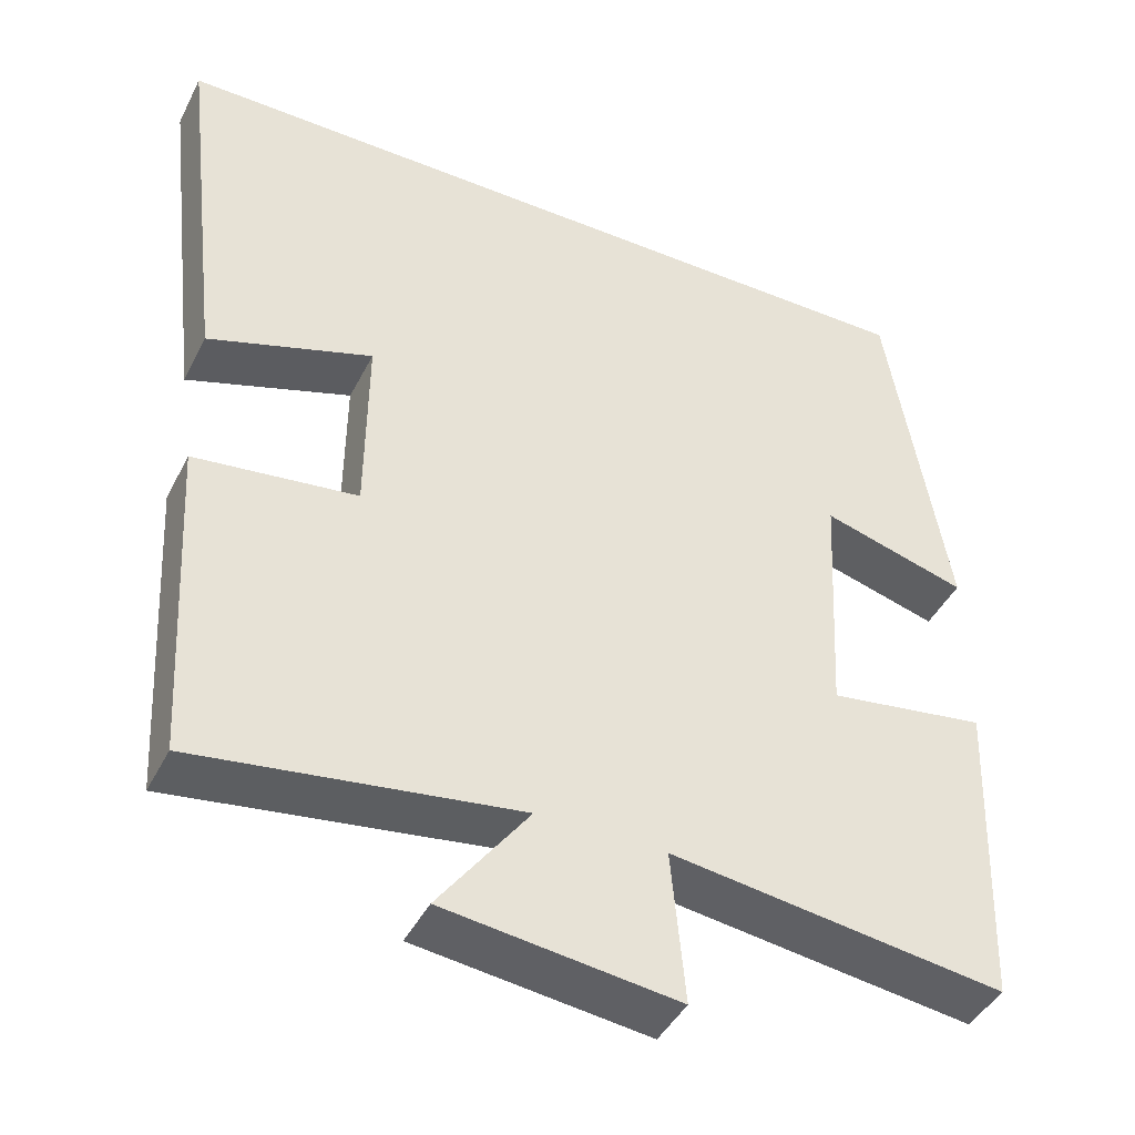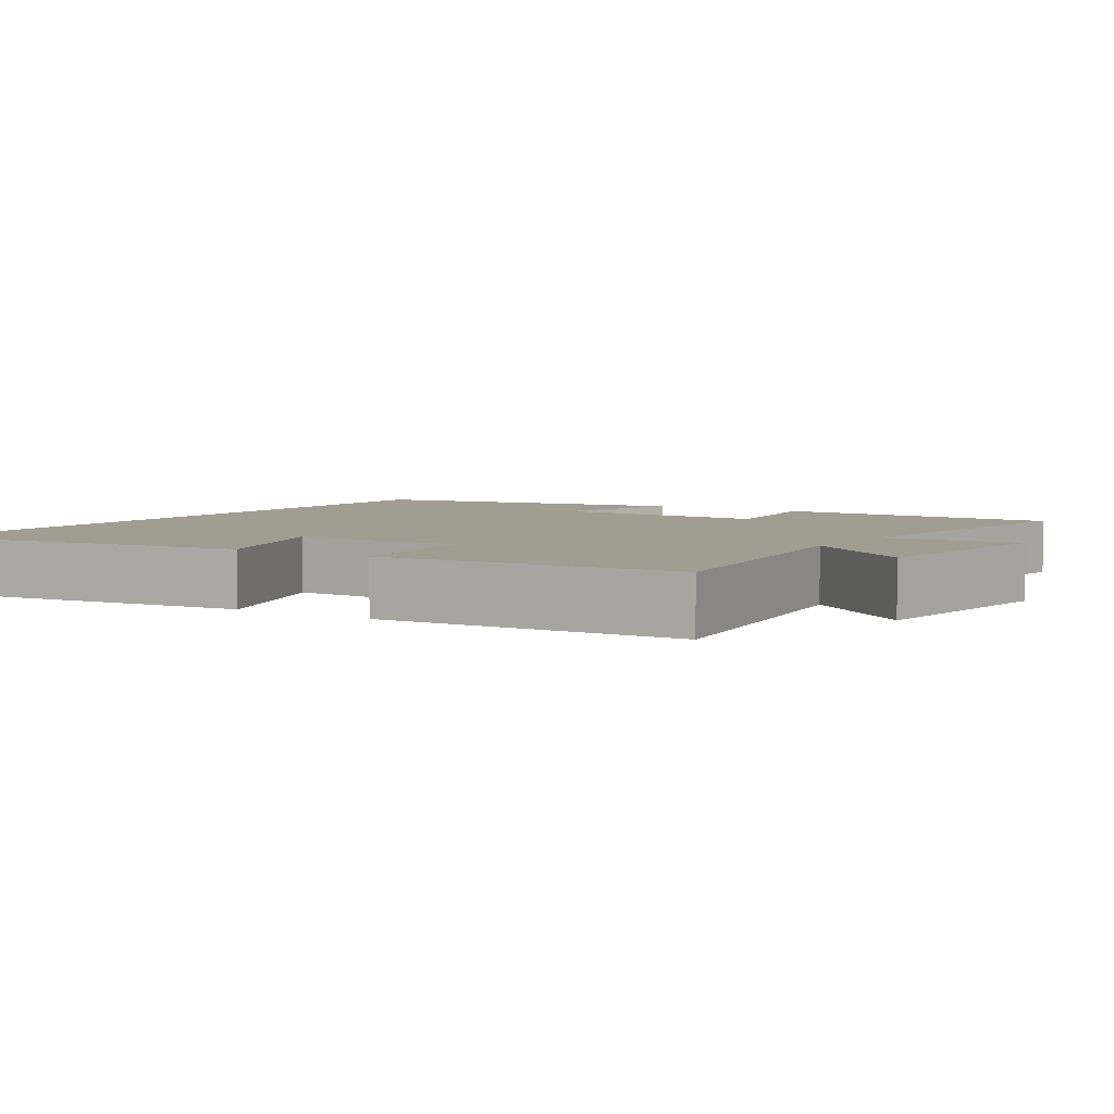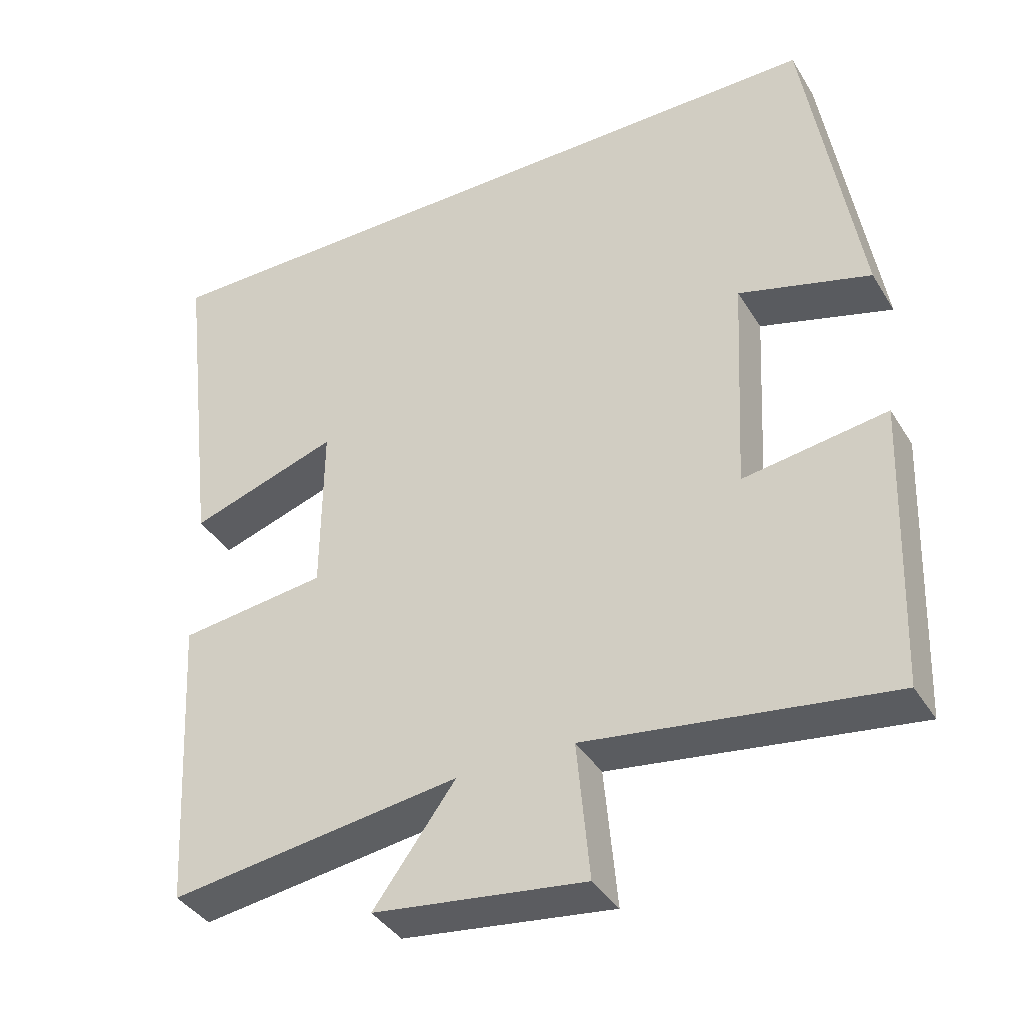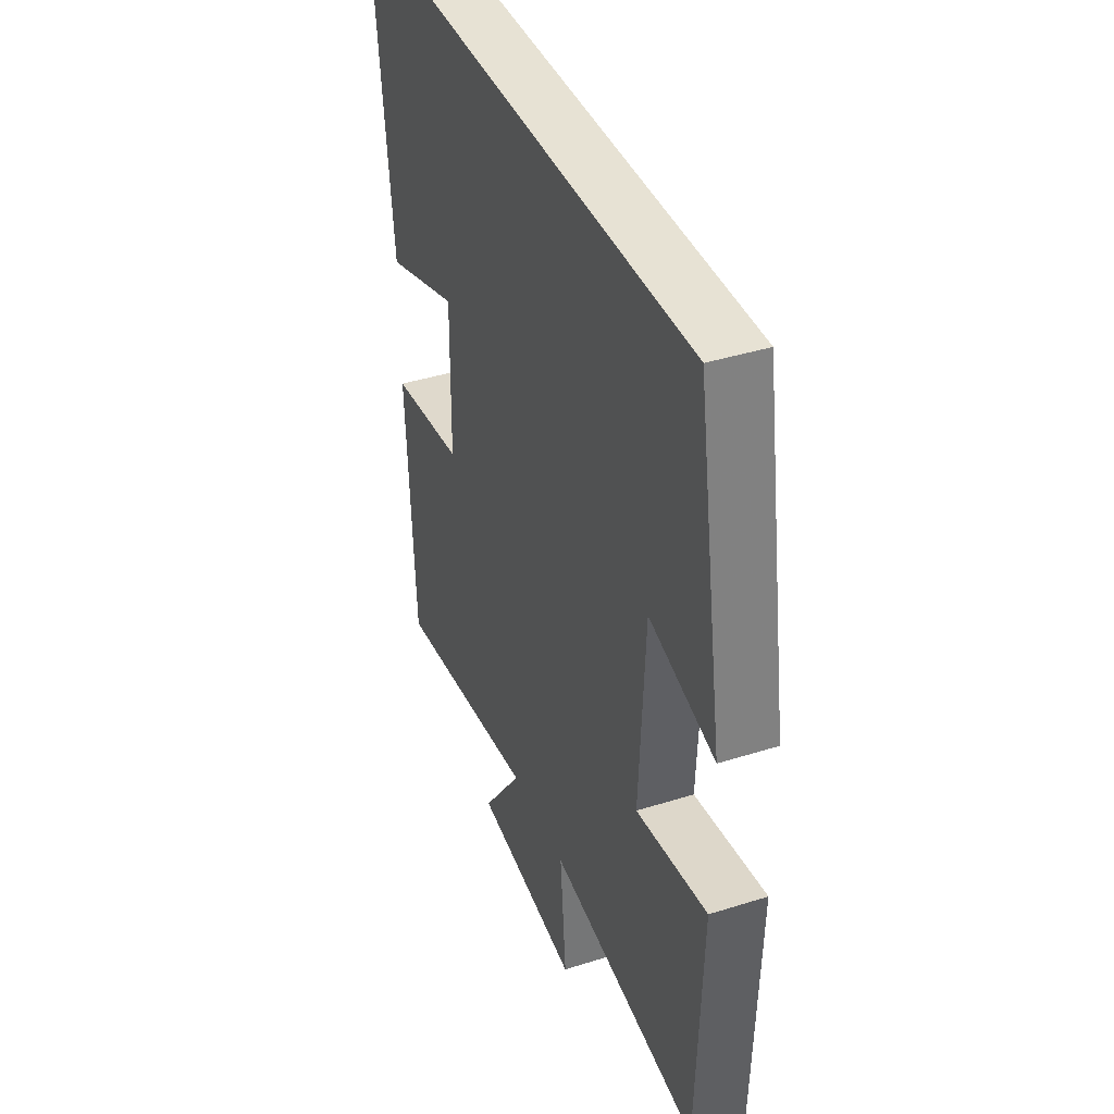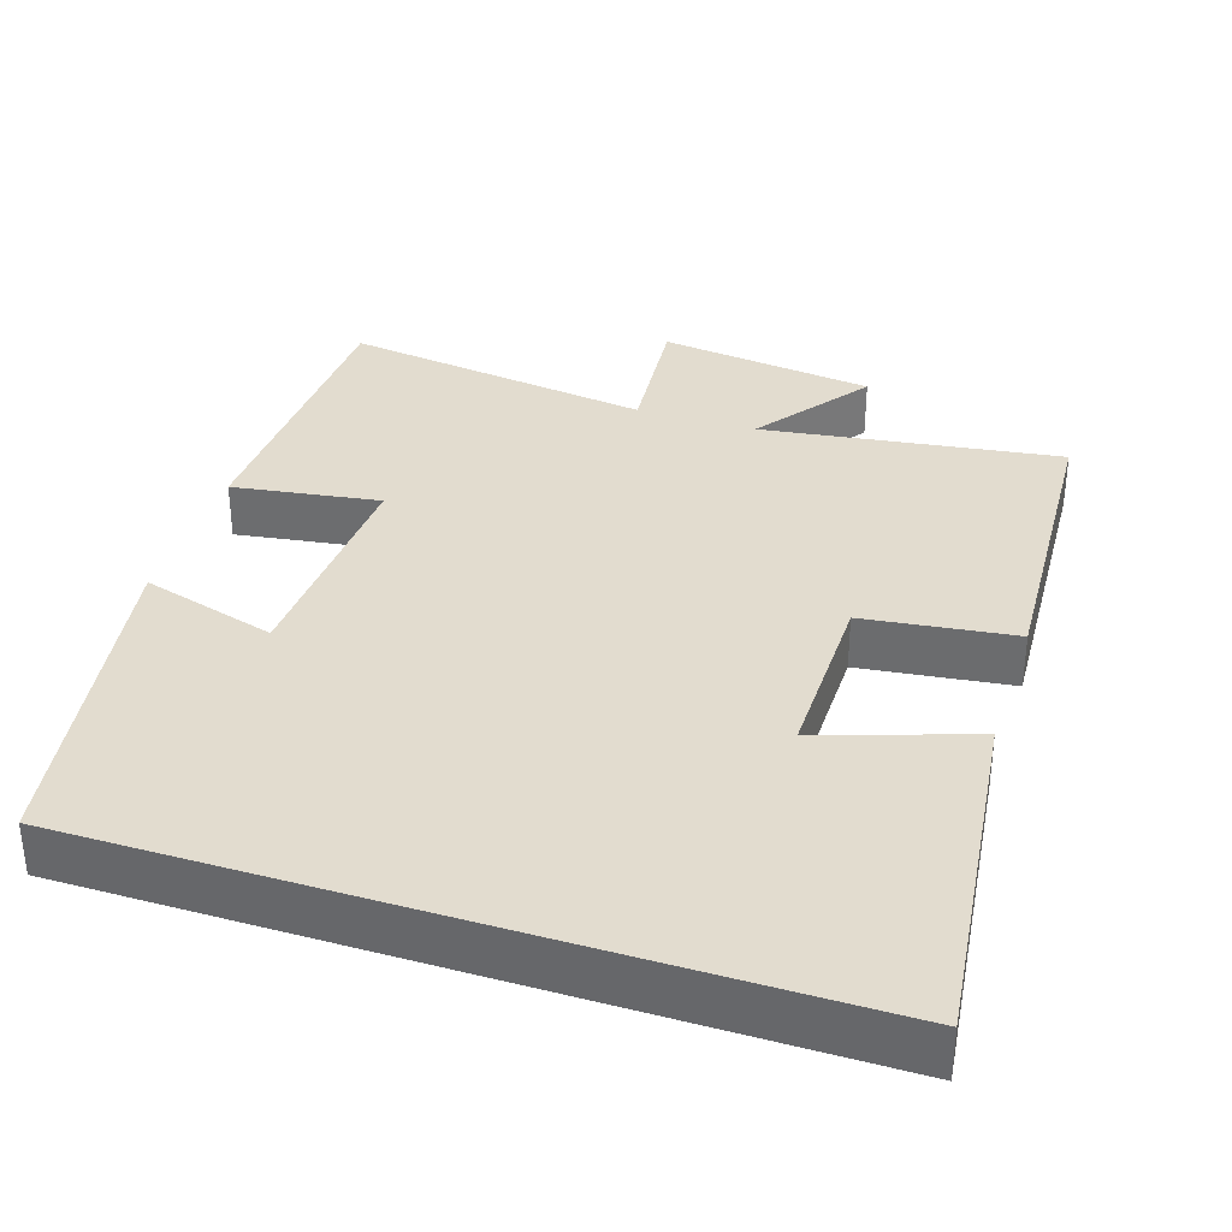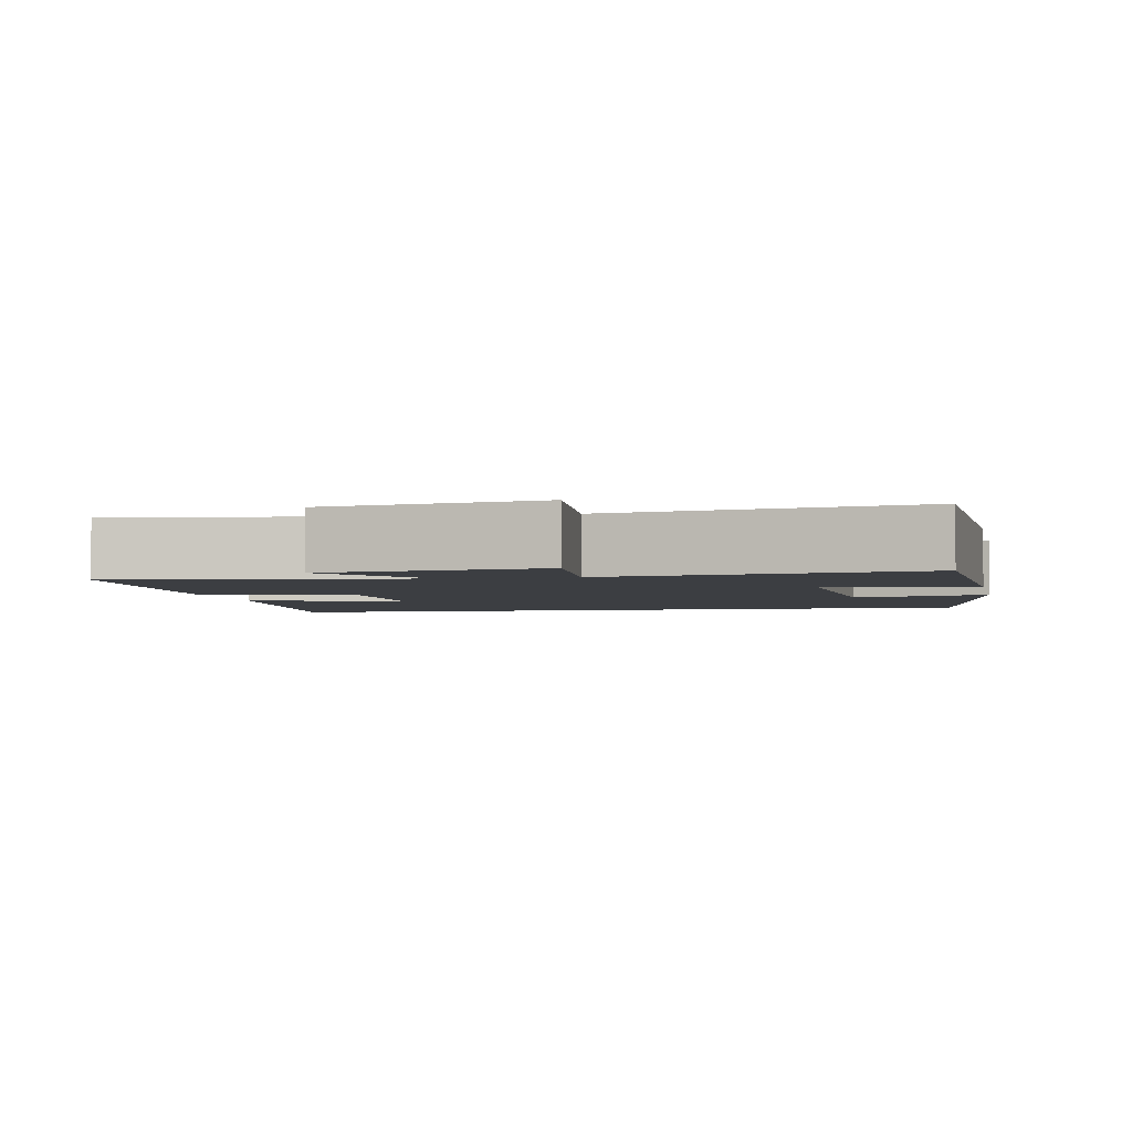
<metadata>
{"format":"obj","ext":"obj","renderer":"f3d","projection":"perspective","resolution":1024,"background":"white","views":[{"elev":-43.5,"azim":154.5,"up":"+Z"},{"elev":4.6,"azim":122.9,"up":"+Y"},{"elev":-38.7,"azim":-151.6,"up":"+Z"},{"elev":39.8,"azim":-111.4,"up":"+Z"},{"elev":34.7,"azim":17.9,"up":"+Y"},{"elev":-3.1,"azim":-168.2,"up":"+Y"}]}
</metadata>
<code>
v 0.477 0.07 -0.555
v 0.083 0.07 -0.5
v 0.194 0.07 -0.651
v -0.092 0.07 -0.687
v -0.075 0.07 -0.5
v -0.485 0.07 -0.556
v -0.5 0.07 -0.165
v -0.305 0.07 -0.194
v -0.321 0.07 0.108
v -0.5 0.07 0.057
v -0.428 0.07 0.5
v 0.554 0.07 0.5
v 0.5 0.07 0.042
v 0.298 0.07 0.109
v 0.3 0.07 -0.125
v 0.5 0.07 -0.15
v 0.477 0 -0.555
v 0.083 0 -0.5
v 0.194 0 -0.651
v -0.092 0 -0.687
v -0.075 0 -0.5
v -0.485 0 -0.556
v -0.5 0 -0.165
v -0.305 0 -0.194
v -0.321 0 0.108
v -0.5 0 0.057
v -0.428 0 0.5
v 0.554 0 0.5
v 0.5 0 0.042
v 0.298 0 0.109
v 0.3 0 -0.125
v 0.5 0 -0.15
f 15 16 1 2
f 14 15 2
f 11 12 13 14
f 11 14 2
f 9 10 11
f 9 11 2
f 8 9 2
f 5 6 7 8
f 5 8 2 3
f 3 4 5
f 18 17 32 31
f 18 31 30
f 30 29 28 27
f 18 30 27
f 27 26 25
f 18 27 25
f 18 25 24
f 24 23 22 21
f 19 18 24 21
f 21 20 19
f 1 17 18 2
f 2 18 19 3
f 3 19 20 4
f 4 20 21 5
f 5 21 22 6
f 6 22 23 7
f 7 23 24 8
f 8 24 25 9
f 9 25 26 10
f 10 26 27 11
f 11 27 28 12
f 12 28 29 13
f 13 29 30 14
f 14 30 31 15
f 15 31 32 16
f 16 32 17 1

</code>
